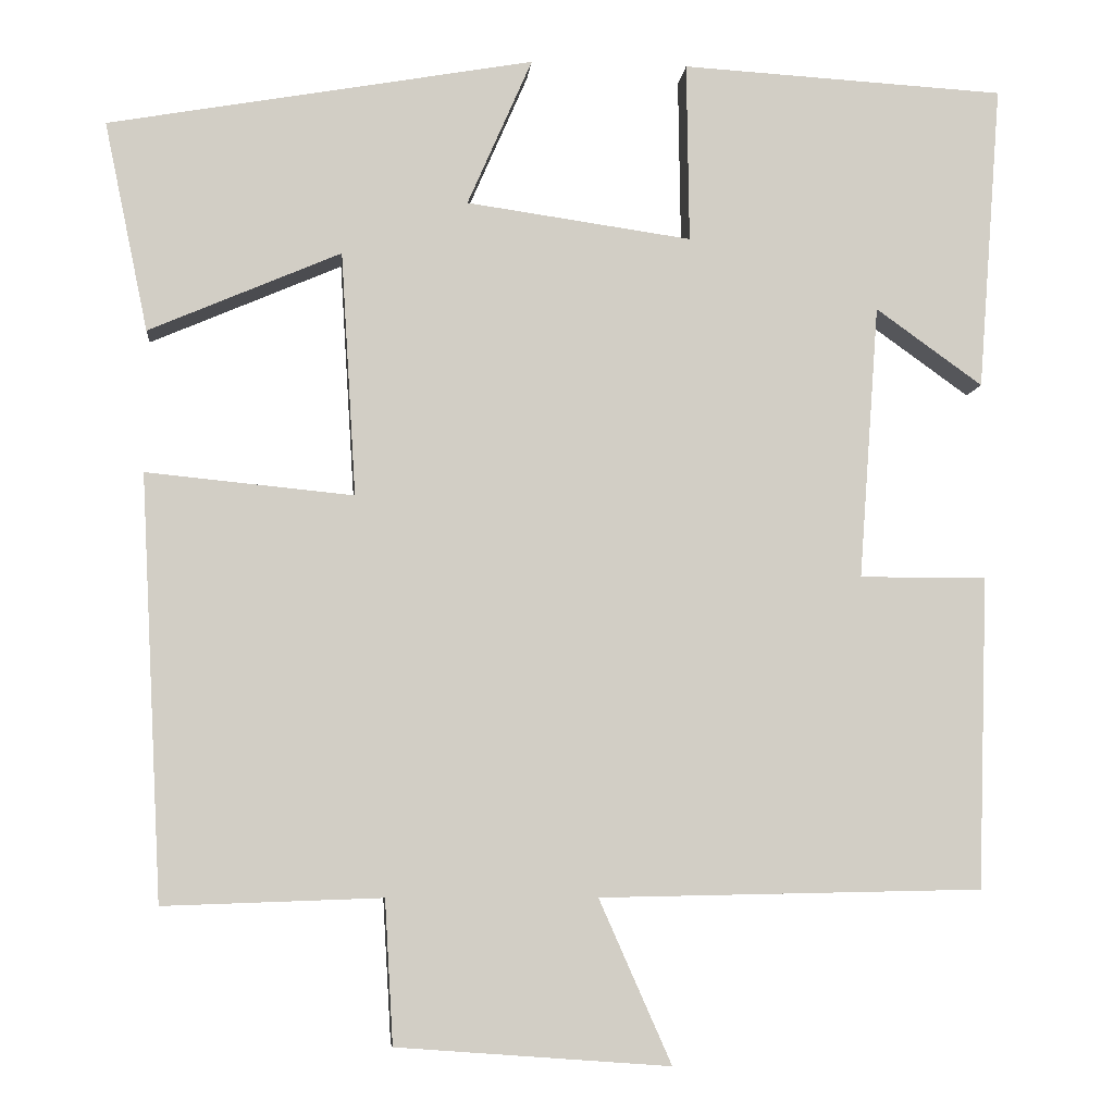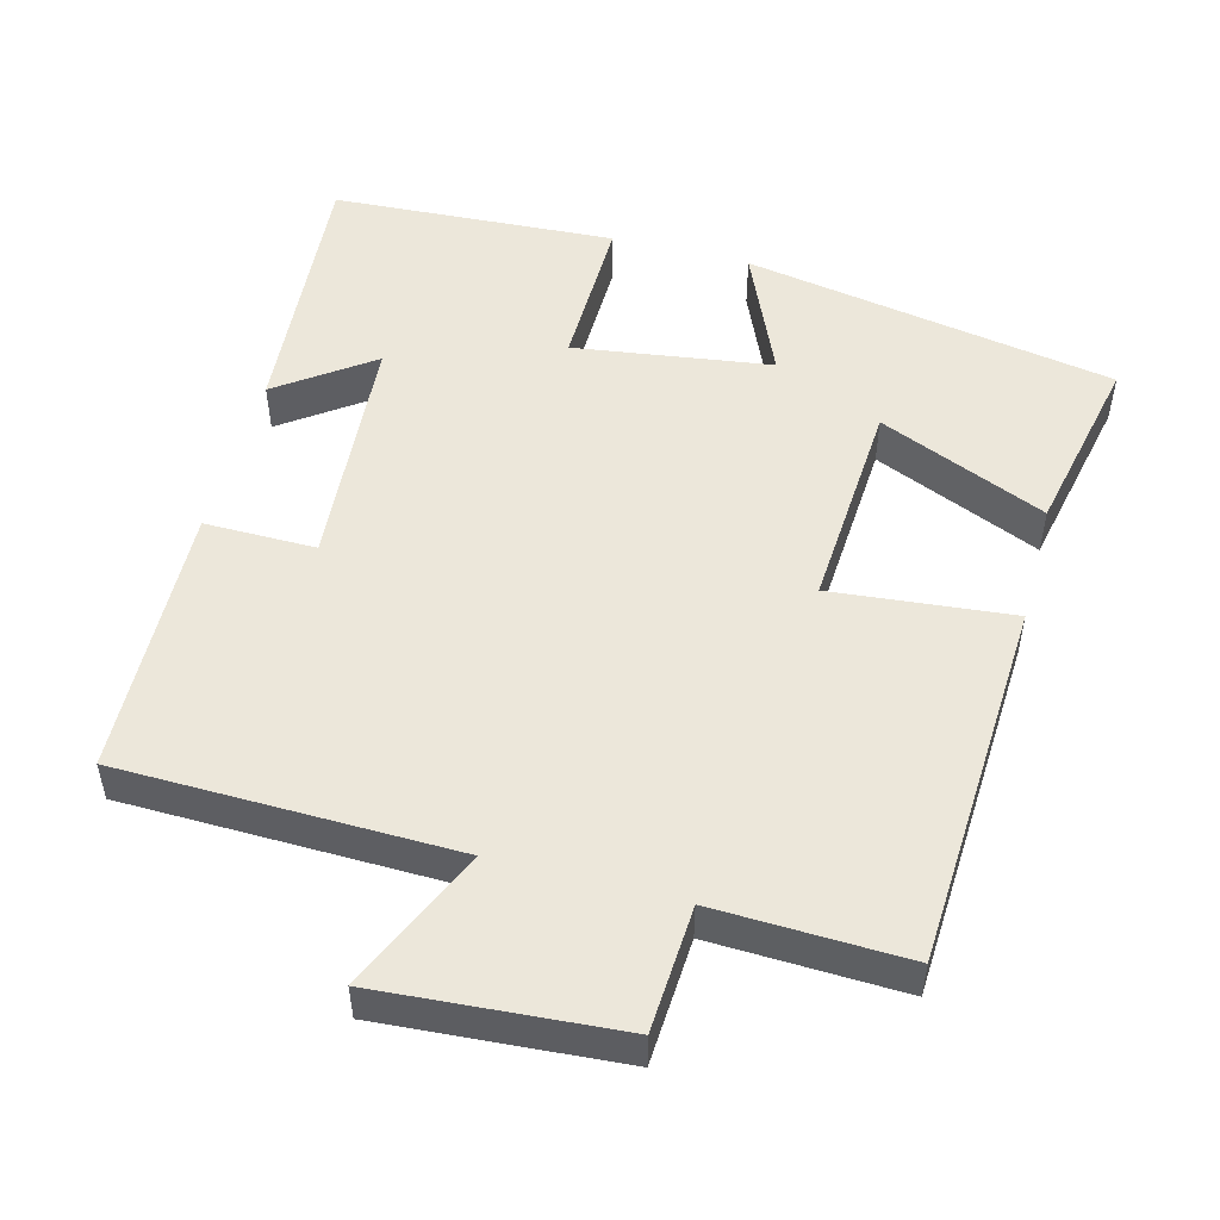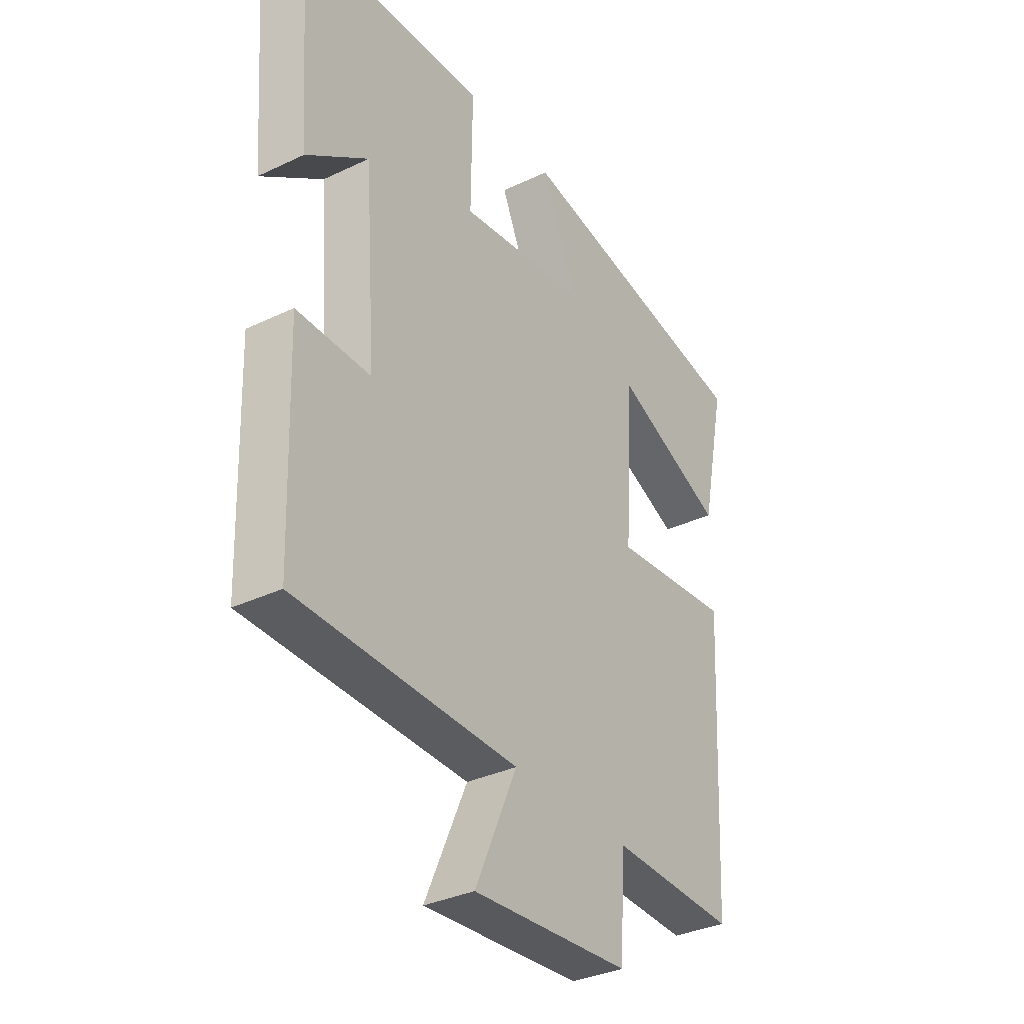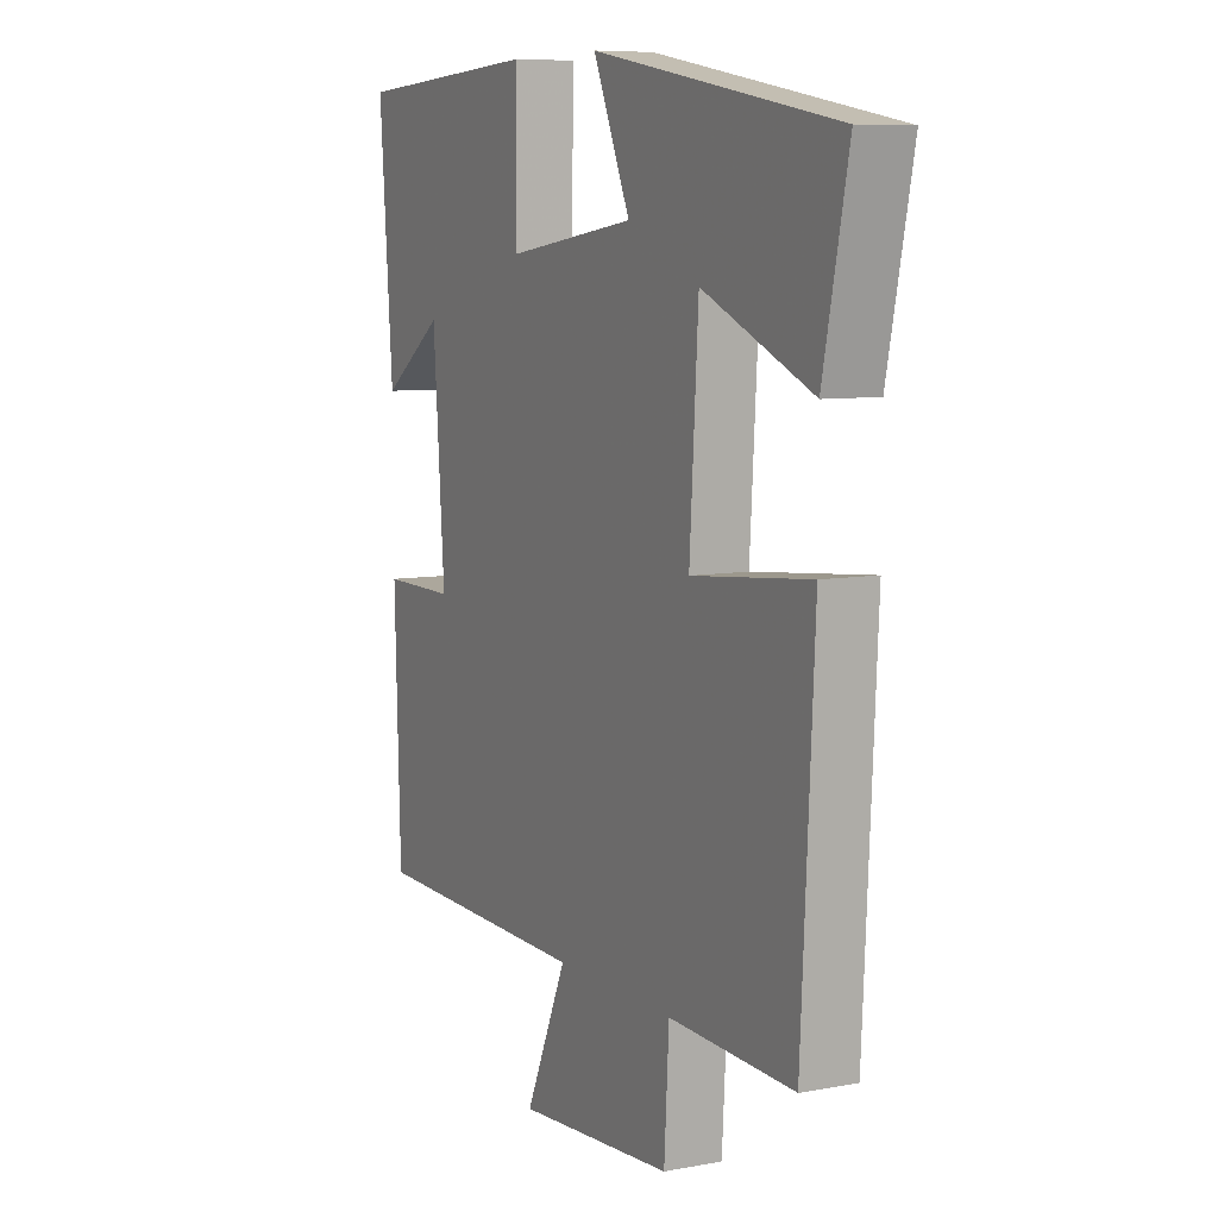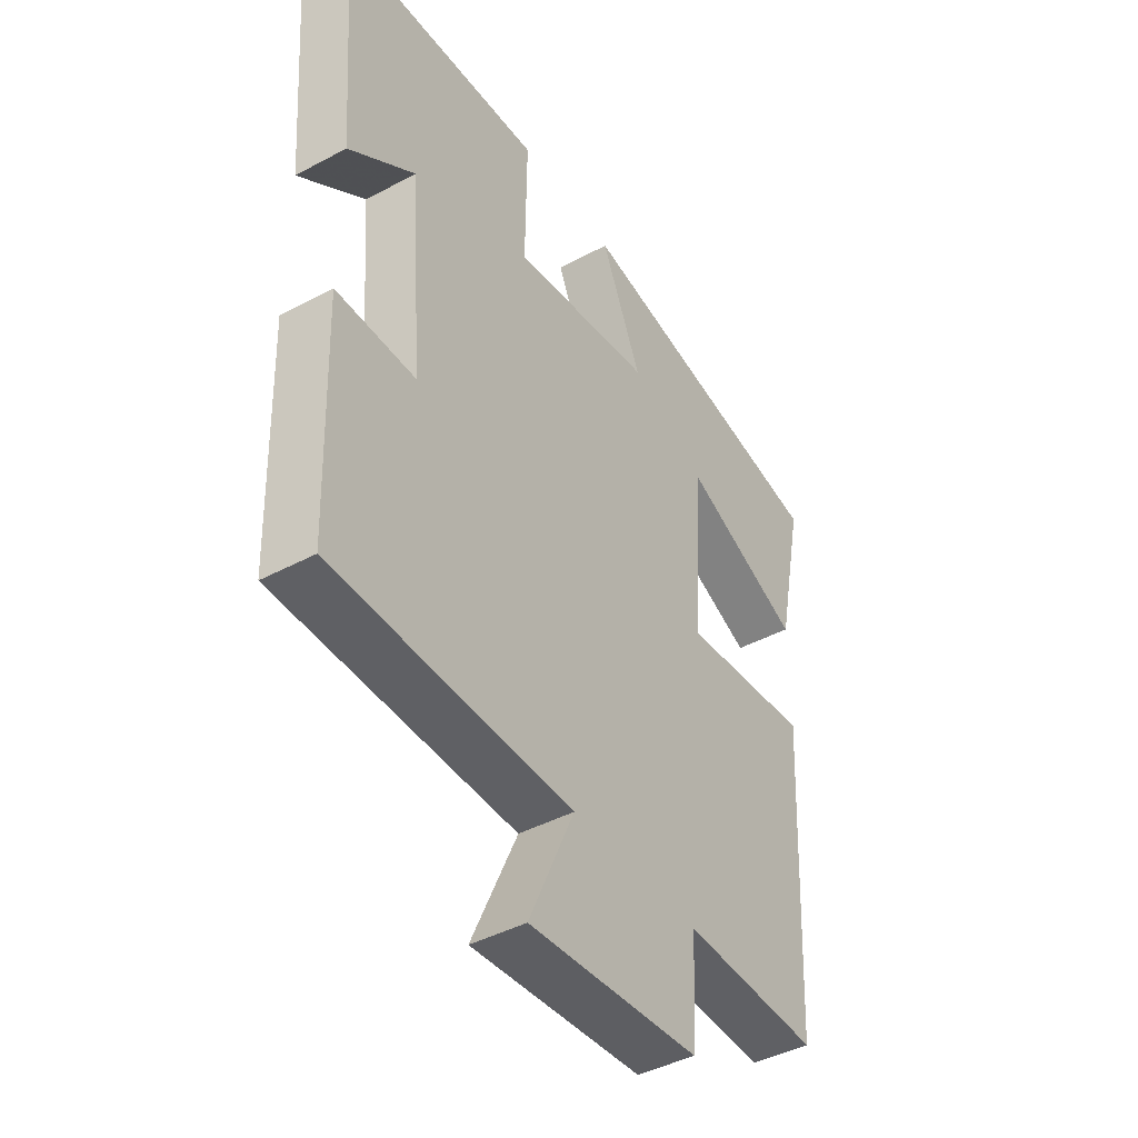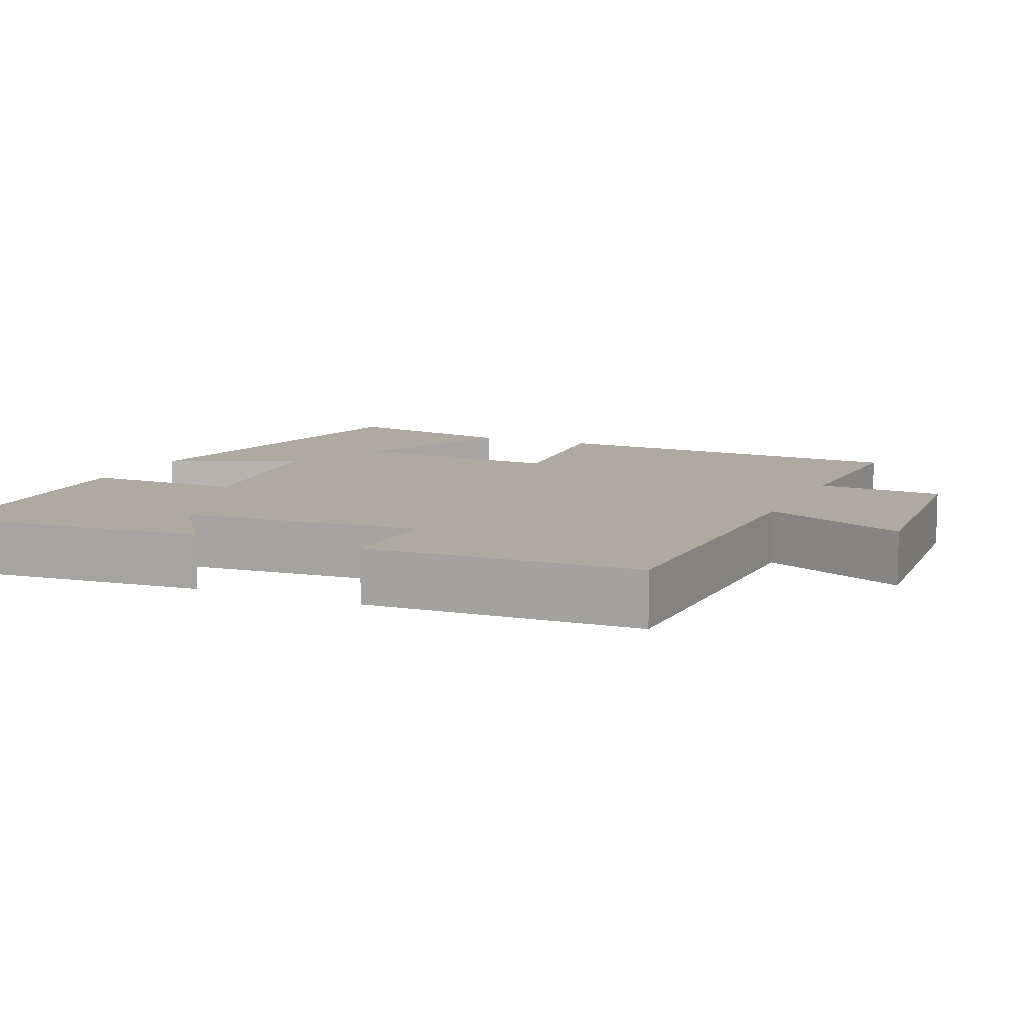
<metadata>
{"format":"obj","ext":"obj","renderer":"f3d","projection":"perspective","resolution":1024,"background":"white","views":[{"elev":-6.7,"azim":-5.6,"up":"+Z"},{"elev":51.1,"azim":-165.2,"up":"+Y"},{"elev":-34.0,"azim":122.8,"up":"+Z"},{"elev":7.9,"azim":-117.5,"up":"+Z"},{"elev":-43.2,"azim":122.4,"up":"+Z"},{"elev":9.5,"azim":113.8,"up":"+Y"}]}
</metadata>
<code>
v -0.474 0.07 -0.509
v -0.5 0.07 -0.007
v -0.254 0.07 -0.031
v -0.272 0.07 0.259
v -0.5 0.07 0.161
v -0.552 0.07 0.41
v -0.046 0.07 0.5
v -0.123 0.07 0.324
v 0.145 0.07 0.286
v 0.142 0.07 0.5
v 0.528 0.07 0.478
v 0.5 0.07 0.114
v 0.373 0.07 0.205
v 0.349 0.07 -0.121
v 0.5 0.07 -0.12
v 0.488 0.07 -0.491
v 0.033 0.07 -0.5
v 0.119 0.07 -0.694
v -0.205 0.07 -0.67
v -0.215 0.07 -0.5
v -0.474 0 -0.509
v -0.5 0 -0.007
v -0.254 0 -0.031
v -0.272 0 0.259
v -0.5 0 0.161
v -0.552 0 0.41
v -0.046 0 0.5
v -0.123 0 0.324
v 0.145 0 0.286
v 0.142 0 0.5
v 0.528 0 0.478
v 0.5 0 0.114
v 0.373 0 0.205
v 0.349 0 -0.121
v 0.5 0 -0.12
v 0.488 0 -0.491
v 0.033 0 -0.5
v 0.119 0 -0.694
v -0.205 0 -0.67
v -0.215 0 -0.5
f 17 18 19 20
f 16 17 20
f 15 16 20
f 14 15 20
f 13 14 20 1
f 10 11 12 13
f 9 10 13
f 8 9 13
f 6 7 8
f 5 6 8
f 4 5 8
f 3 4 8 13
f 1 2 3
f 1 3 13
f 40 39 38 37
f 40 37 36
f 40 36 35
f 40 35 34
f 21 40 34 33
f 33 32 31 30
f 33 30 29
f 33 29 28
f 28 27 26
f 28 26 25
f 28 25 24
f 33 28 24 23
f 23 22 21
f 33 23 21
f 1 21 22 2
f 2 22 23 3
f 3 23 24 4
f 4 24 25 5
f 5 25 26 6
f 6 26 27 7
f 7 27 28 8
f 8 28 29 9
f 9 29 30 10
f 10 30 31 11
f 11 31 32 12
f 12 32 33 13
f 13 33 34 14
f 14 34 35 15
f 15 35 36 16
f 16 36 37 17
f 17 37 38 18
f 18 38 39 19
f 19 39 40 20
f 20 40 21 1

</code>
